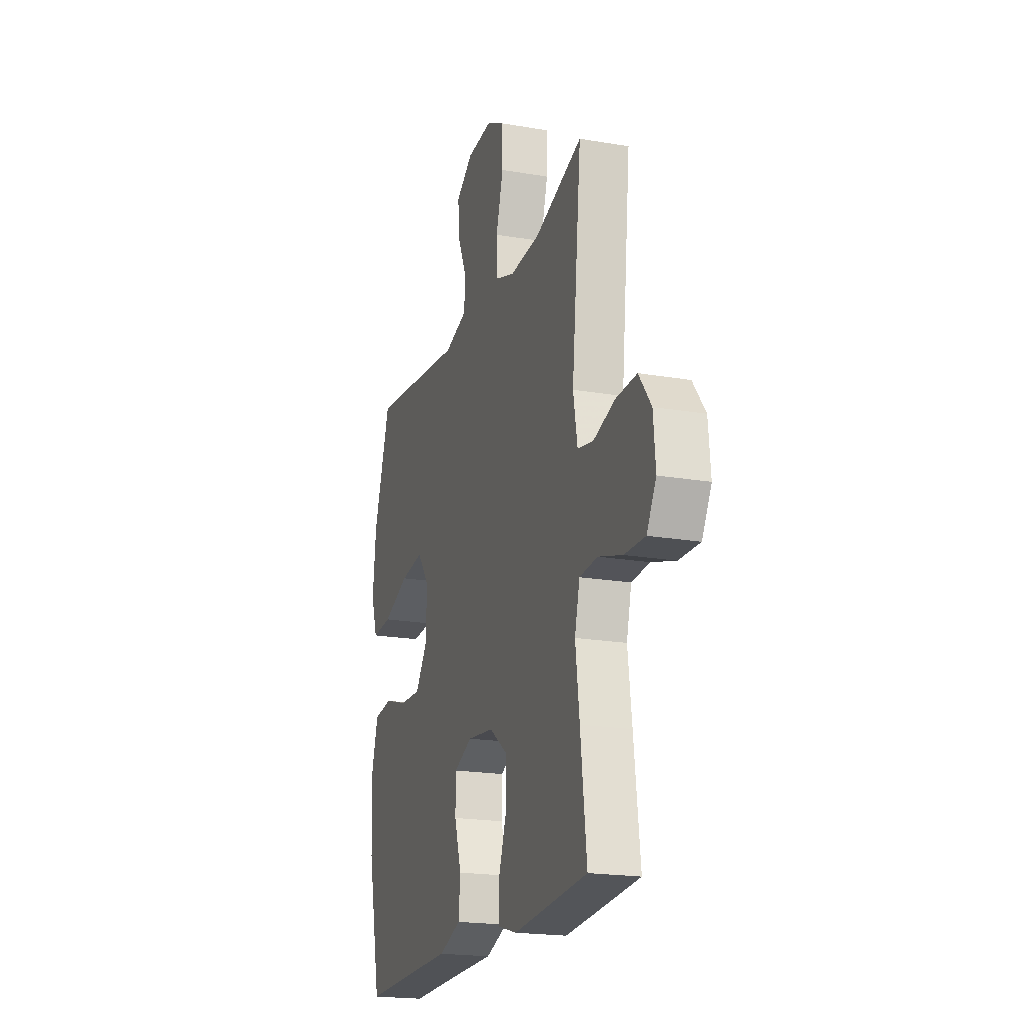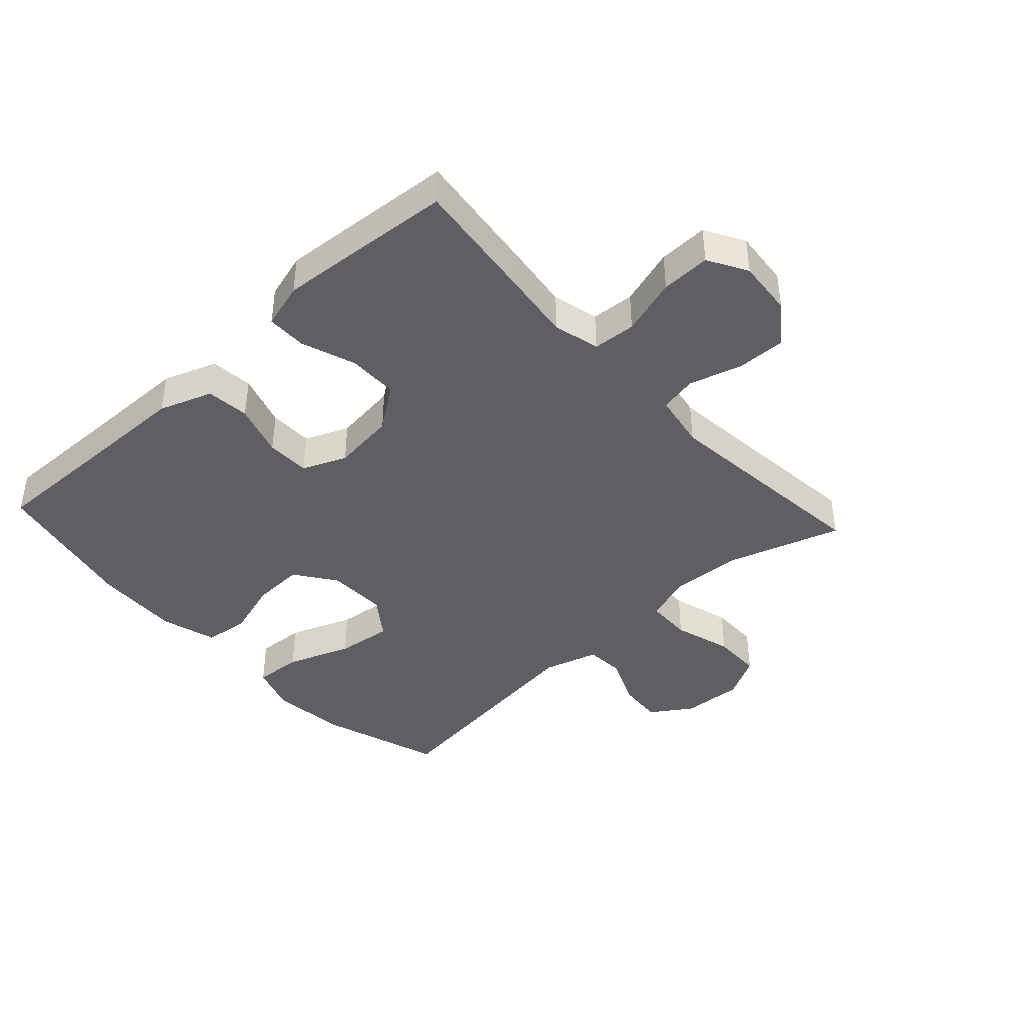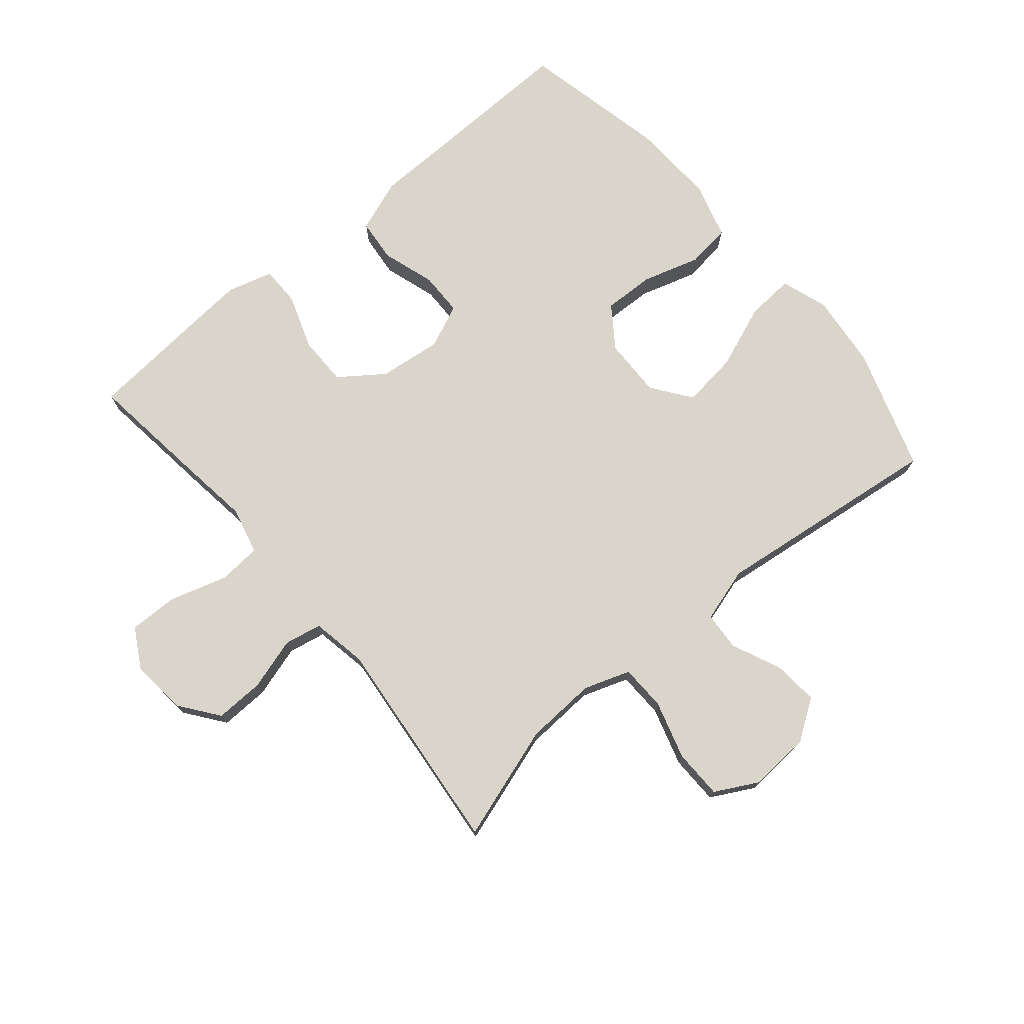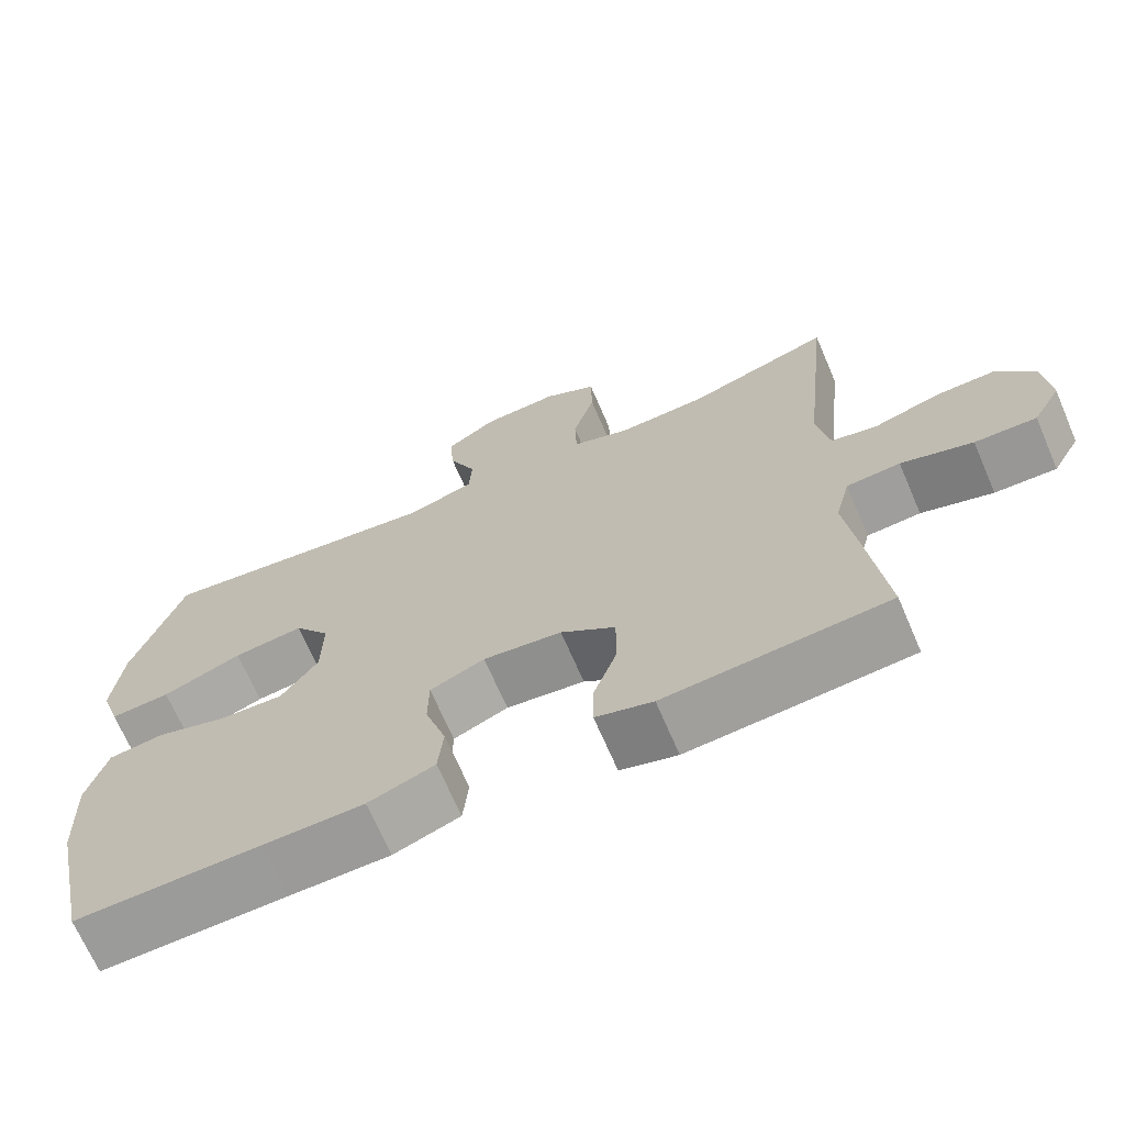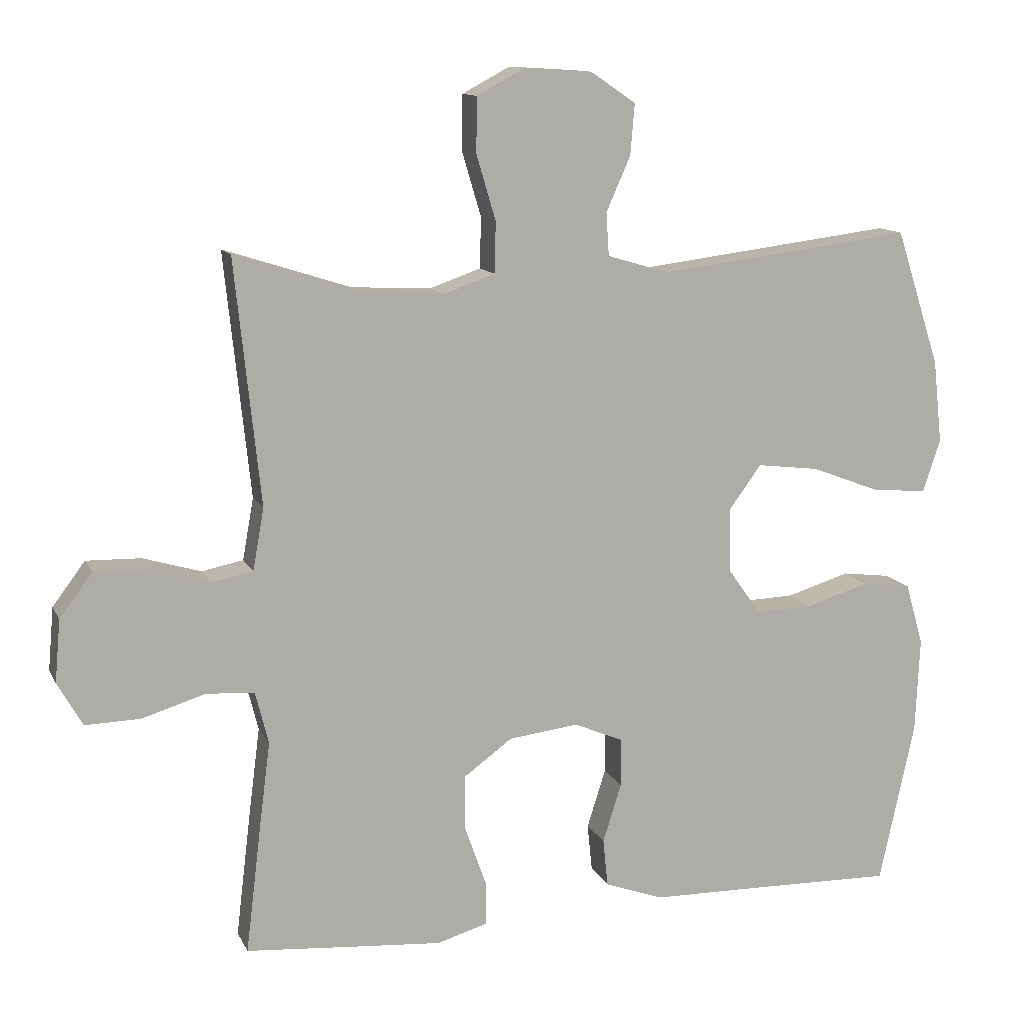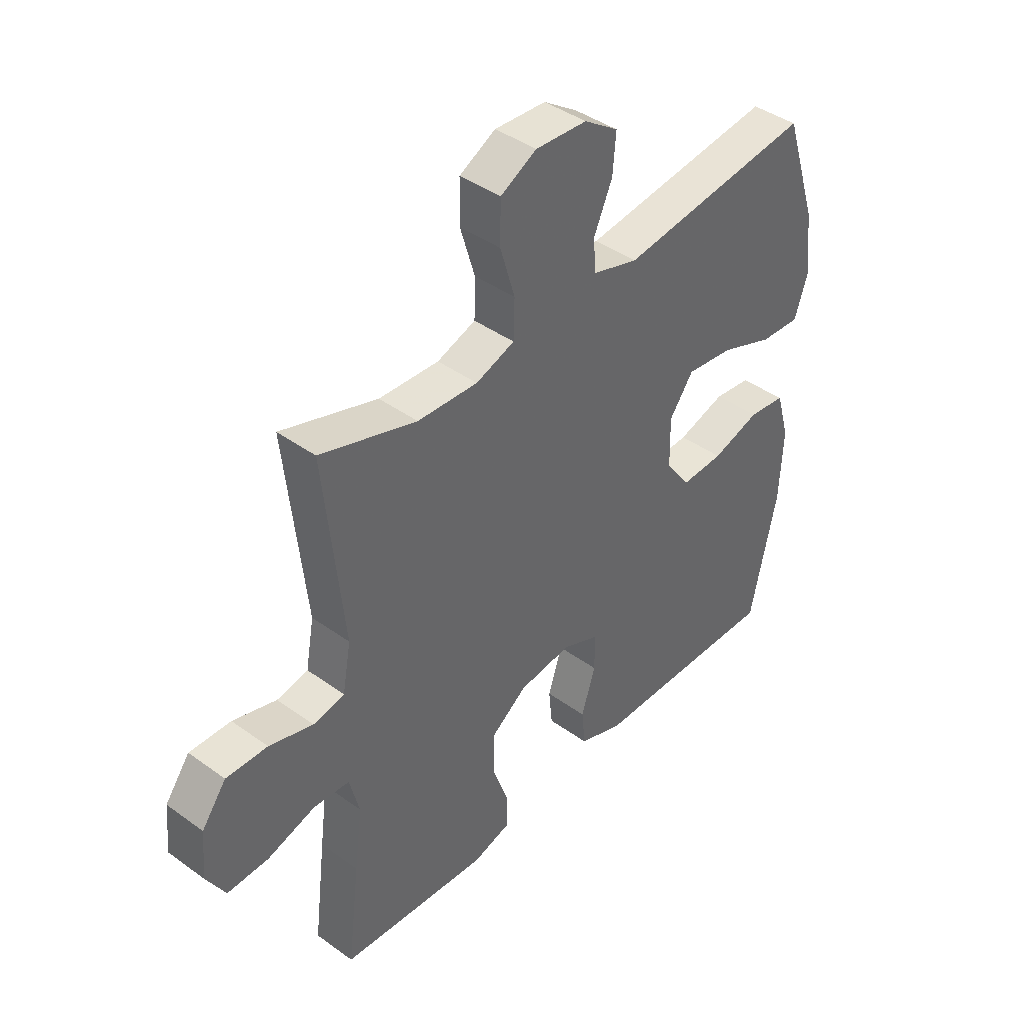
<metadata>
{"format":"obj","ext":"obj","renderer":"f3d","projection":"perspective","resolution":1024,"background":"white","views":[{"elev":-20.0,"azim":-107.7,"up":"+Z"},{"elev":-41.8,"azim":-137.4,"up":"+Y"},{"elev":74.5,"azim":-40.2,"up":"+Y"},{"elev":-69.0,"azim":-156.7,"up":"+Z"},{"elev":12.0,"azim":-17.8,"up":"+Z"},{"elev":41.7,"azim":-48.9,"up":"+Z"}]}
</metadata>
<code>
v -0.5 0.07 -0.5
v -0.477 0.07 -0.309
v -0.462 0.07 -0.192
v -0.481 0.07 -0.117
v -0.55 0.07 -0.112
v -0.642 0.07 -0.14
v -0.721 0.07 -0.142
v -0.757 0.07 -0.079
v -0.749 0.07 0.011
v -0.702 0.07 0.074
v -0.623 0.07 0.072
v -0.539 0.07 0.047
v -0.479 0.07 0.059
v -0.463 0.07 0.148
v -0.5 0.07 0.5
v -0.316 0.07 0.441
v -0.201 0.07 0.435
v -0.127 0.07 0.461
v -0.125 0.07 0.534
v -0.153 0.07 0.628
v -0.152 0.07 0.707
v -0.083 0.07 0.744
v 0.015 0.07 0.738
v 0.08 0.07 0.694
v 0.074 0.07 0.621
v 0.039 0.07 0.542
v 0.043 0.07 0.48
v 0.131 0.07 0.454
v 0.5 0.07 0.5
v 0.564 0.07 0.304
v 0.577 0.07 0.184
v 0.552 0.07 0.109
v 0.475 0.07 0.114
v 0.373 0.07 0.153
v 0.283 0.07 0.164
v 0.237 0.07 0.101
v 0.239 0.07 0.006
v 0.286 0.07 -0.06
v 0.368 0.07 -0.057
v 0.46 0.07 -0.029
v 0.531 0.07 -0.038
v 0.557 0.07 -0.128
v 0.551 0.07 -0.265
v 0.5 0.07 -0.5
v 0.263 0.07 -0.495
v 0.134 0.07 -0.493
v 0.049 0.07 -0.462
v 0.042 0.07 -0.393
v 0.069 0.07 -0.308
v 0.068 0.07 -0.238
v -0.002 0.07 -0.208
v -0.103 0.07 -0.22
v -0.173 0.07 -0.271
v -0.173 0.07 -0.351
v -0.142 0.07 -0.438
v -0.142 0.07 -0.502
v -0.215 0.07 -0.523
v -0.33 0.07 -0.514
v -0.5 0 -0.5
v -0.477 0 -0.309
v -0.462 0 -0.192
v -0.481 0 -0.117
v -0.55 0 -0.112
v -0.642 0 -0.14
v -0.721 0 -0.142
v -0.757 0 -0.079
v -0.749 0 0.011
v -0.702 0 0.074
v -0.623 0 0.072
v -0.539 0 0.047
v -0.479 0 0.059
v -0.463 0 0.148
v -0.5 0 0.5
v -0.316 0 0.441
v -0.201 0 0.435
v -0.127 0 0.461
v -0.125 0 0.534
v -0.153 0 0.628
v -0.152 0 0.707
v -0.083 0 0.744
v 0.015 0 0.738
v 0.08 0 0.694
v 0.074 0 0.621
v 0.039 0 0.542
v 0.043 0 0.48
v 0.131 0 0.454
v 0.5 0 0.5
v 0.564 0 0.304
v 0.577 0 0.184
v 0.552 0 0.109
v 0.475 0 0.114
v 0.373 0 0.153
v 0.283 0 0.164
v 0.237 0 0.101
v 0.239 0 0.006
v 0.286 0 -0.06
v 0.368 0 -0.057
v 0.46 0 -0.029
v 0.531 0 -0.038
v 0.557 0 -0.128
v 0.551 0 -0.265
v 0.5 0 -0.5
v 0.263 0 -0.495
v 0.134 0 -0.493
v 0.049 0 -0.462
v 0.042 0 -0.393
v 0.069 0 -0.308
v 0.068 0 -0.238
v -0.002 0 -0.208
v -0.103 0 -0.22
v -0.173 0 -0.271
v -0.173 0 -0.351
v -0.142 0 -0.438
v -0.142 0 -0.502
v -0.215 0 -0.523
v -0.33 0 -0.514
f 1 2 3
f 58 1 3
f 57 58 3
f 56 57 3
f 55 56 3
f 54 55 3
f 53 54 3 4
f 52 53 4
f 51 52 4
f 47 48 49
f 46 47 49
f 45 46 49
f 45 49 50
f 44 45 50
f 43 44 50
f 42 43 50
f 41 42 50
f 40 41 50
f 39 40 50
f 38 39 50 51
f 32 33 34
f 31 32 34
f 30 31 34
f 29 30 34
f 28 29 34
f 27 28 34 35
f 24 25 26
f 23 24 26
f 22 23 26
f 21 22 26
f 20 21 26
f 19 20 26
f 18 19 26 27
f 27 35 36
f 18 27 36
f 17 18 36
f 14 15 16
f 17 36 37
f 16 17 37
f 14 16 37
f 13 14 37
f 10 11 12
f 9 10 12
f 8 9 12
f 7 8 12
f 6 7 12
f 5 6 12
f 38 51 4
f 37 38 4
f 13 37 4
f 12 13 4
f 4 5 12
f 61 60 59
f 61 59 116
f 61 116 115
f 61 115 114
f 61 114 113
f 61 113 112
f 62 61 112 111
f 62 111 110
f 62 110 109
f 107 106 105
f 107 105 104
f 107 104 103
f 108 107 103
f 108 103 102
f 108 102 101
f 108 101 100
f 108 100 99
f 108 99 98
f 108 98 97
f 109 108 97 96
f 92 91 90
f 92 90 89
f 92 89 88
f 92 88 87
f 92 87 86
f 93 92 86 85
f 84 83 82
f 84 82 81
f 84 81 80
f 84 80 79
f 84 79 78
f 84 78 77
f 85 84 77 76
f 94 93 85
f 94 85 76
f 94 76 75
f 74 73 72
f 95 94 75
f 95 75 74
f 95 74 72
f 95 72 71
f 70 69 68
f 70 68 67
f 70 67 66
f 70 66 65
f 70 65 64
f 70 64 63
f 62 109 96
f 62 96 95
f 62 95 71
f 62 71 70
f 70 63 62
f 1 59 60 2
f 2 60 61 3
f 3 61 62 4
f 4 62 63 5
f 5 63 64 6
f 6 64 65 7
f 7 65 66 8
f 8 66 67 9
f 9 67 68 10
f 10 68 69 11
f 11 69 70 12
f 12 70 71 13
f 13 71 72 14
f 14 72 73 15
f 15 73 74 16
f 16 74 75 17
f 17 75 76 18
f 18 76 77 19
f 19 77 78 20
f 20 78 79 21
f 21 79 80 22
f 22 80 81 23
f 23 81 82 24
f 24 82 83 25
f 25 83 84 26
f 26 84 85 27
f 27 85 86 28
f 28 86 87 29
f 29 87 88 30
f 30 88 89 31
f 31 89 90 32
f 32 90 91 33
f 33 91 92 34
f 34 92 93 35
f 35 93 94 36
f 36 94 95 37
f 37 95 96 38
f 38 96 97 39
f 39 97 98 40
f 40 98 99 41
f 41 99 100 42
f 42 100 101 43
f 43 101 102 44
f 44 102 103 45
f 45 103 104 46
f 46 104 105 47
f 47 105 106 48
f 48 106 107 49
f 49 107 108 50
f 50 108 109 51
f 51 109 110 52
f 52 110 111 53
f 53 111 112 54
f 54 112 113 55
f 55 113 114 56
f 56 114 115 57
f 57 115 116 58
f 58 116 59 1

</code>
